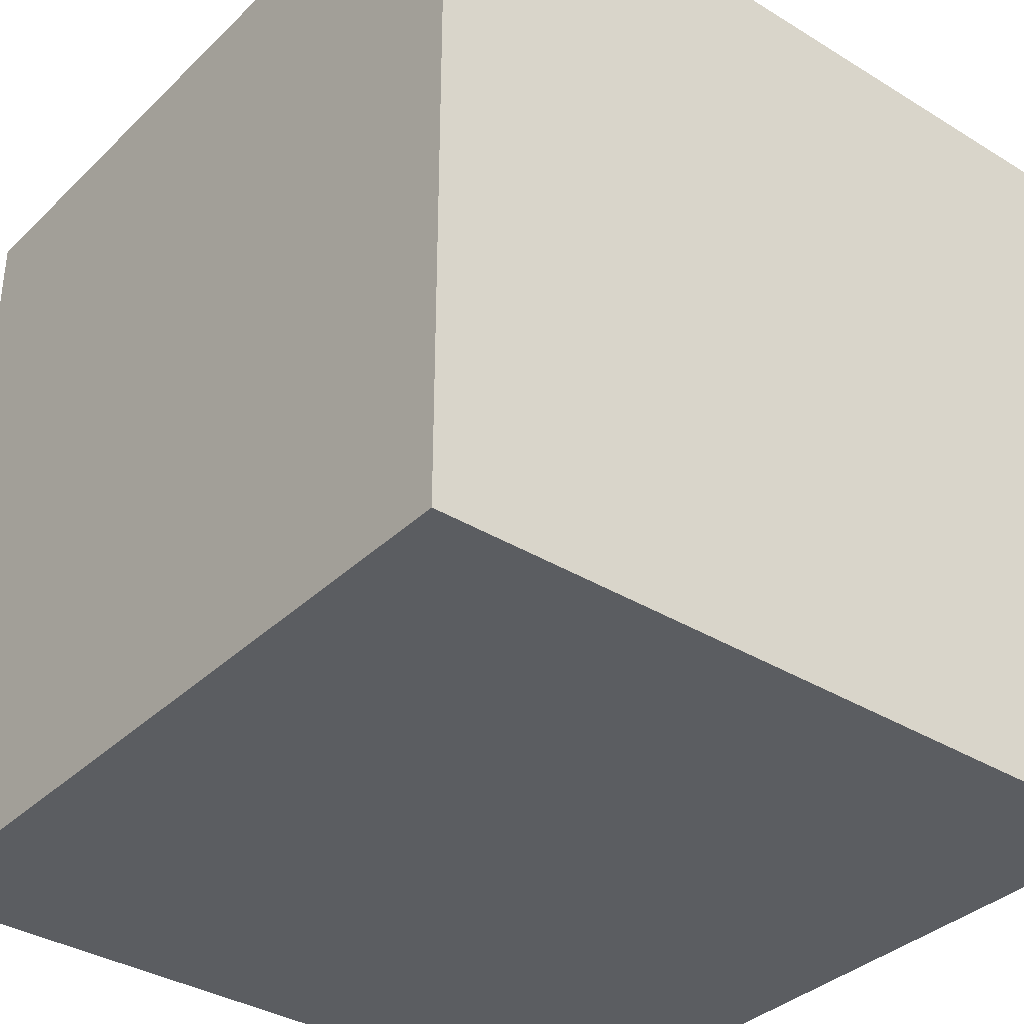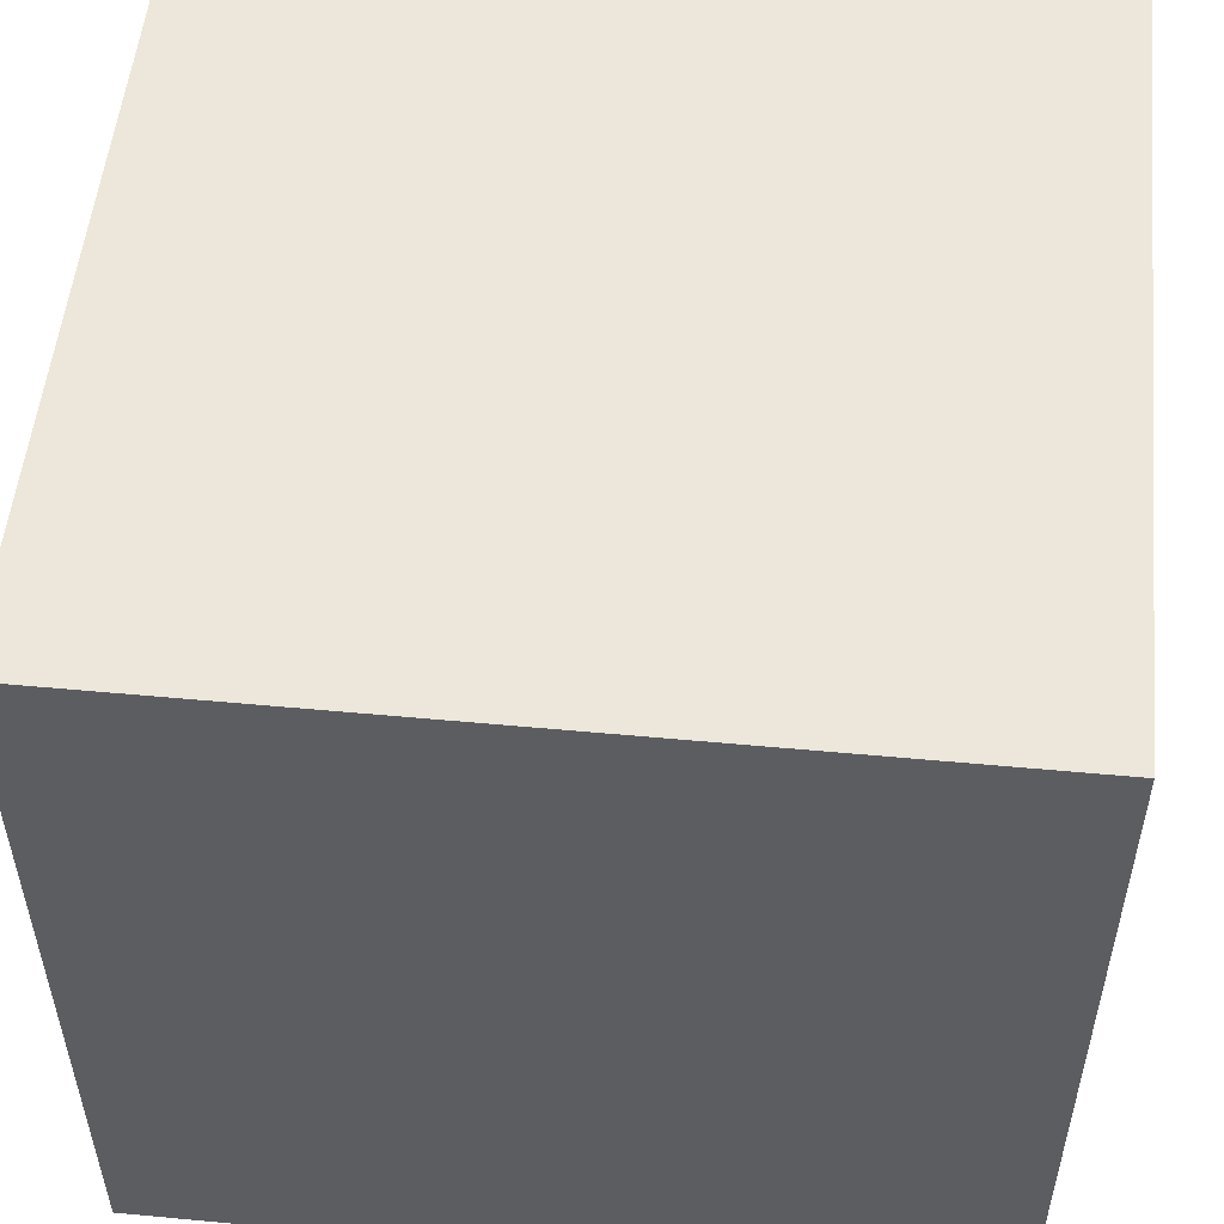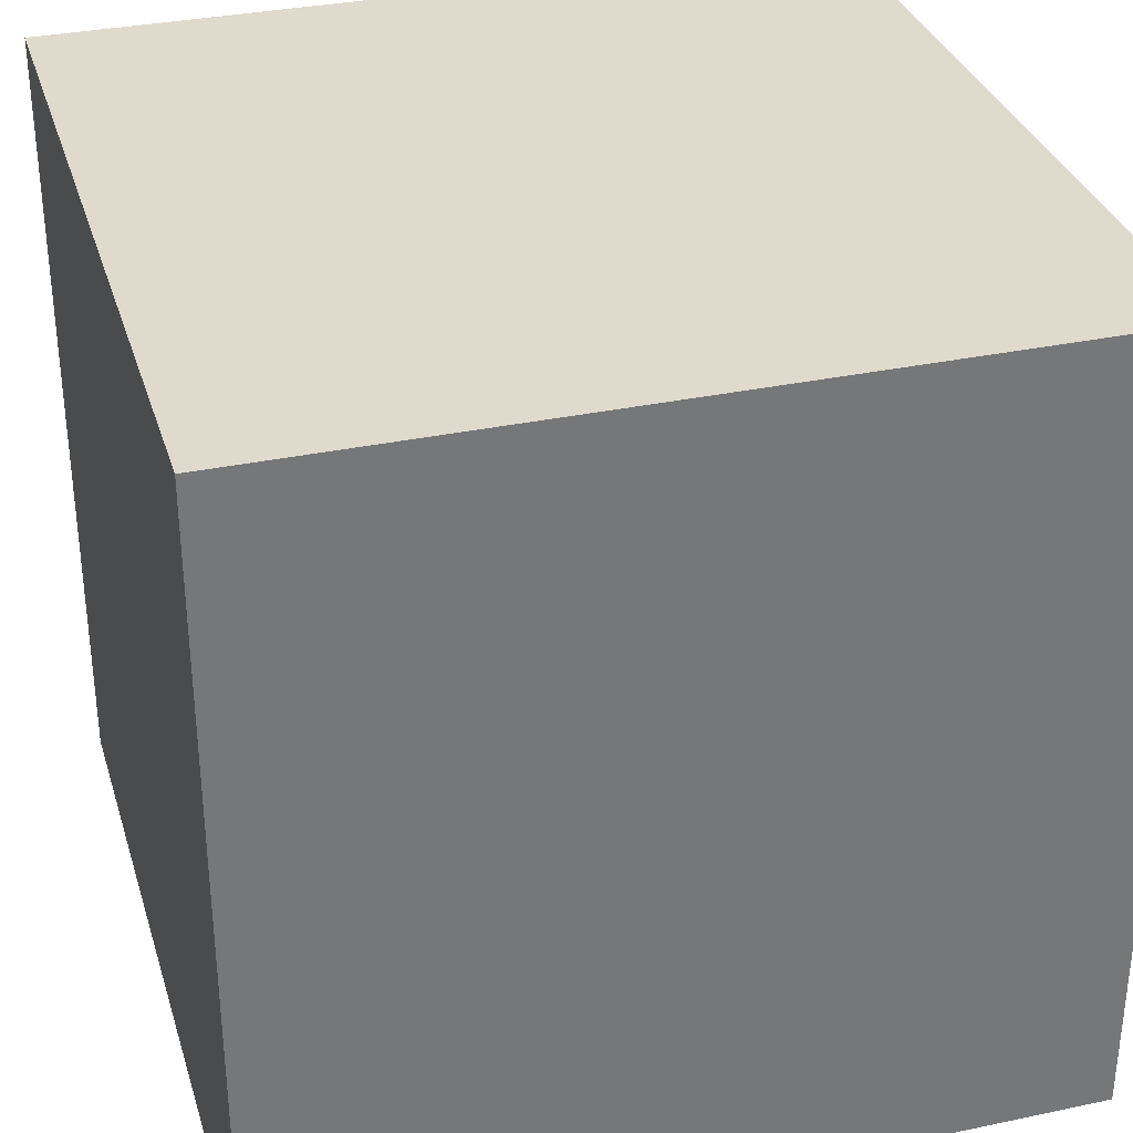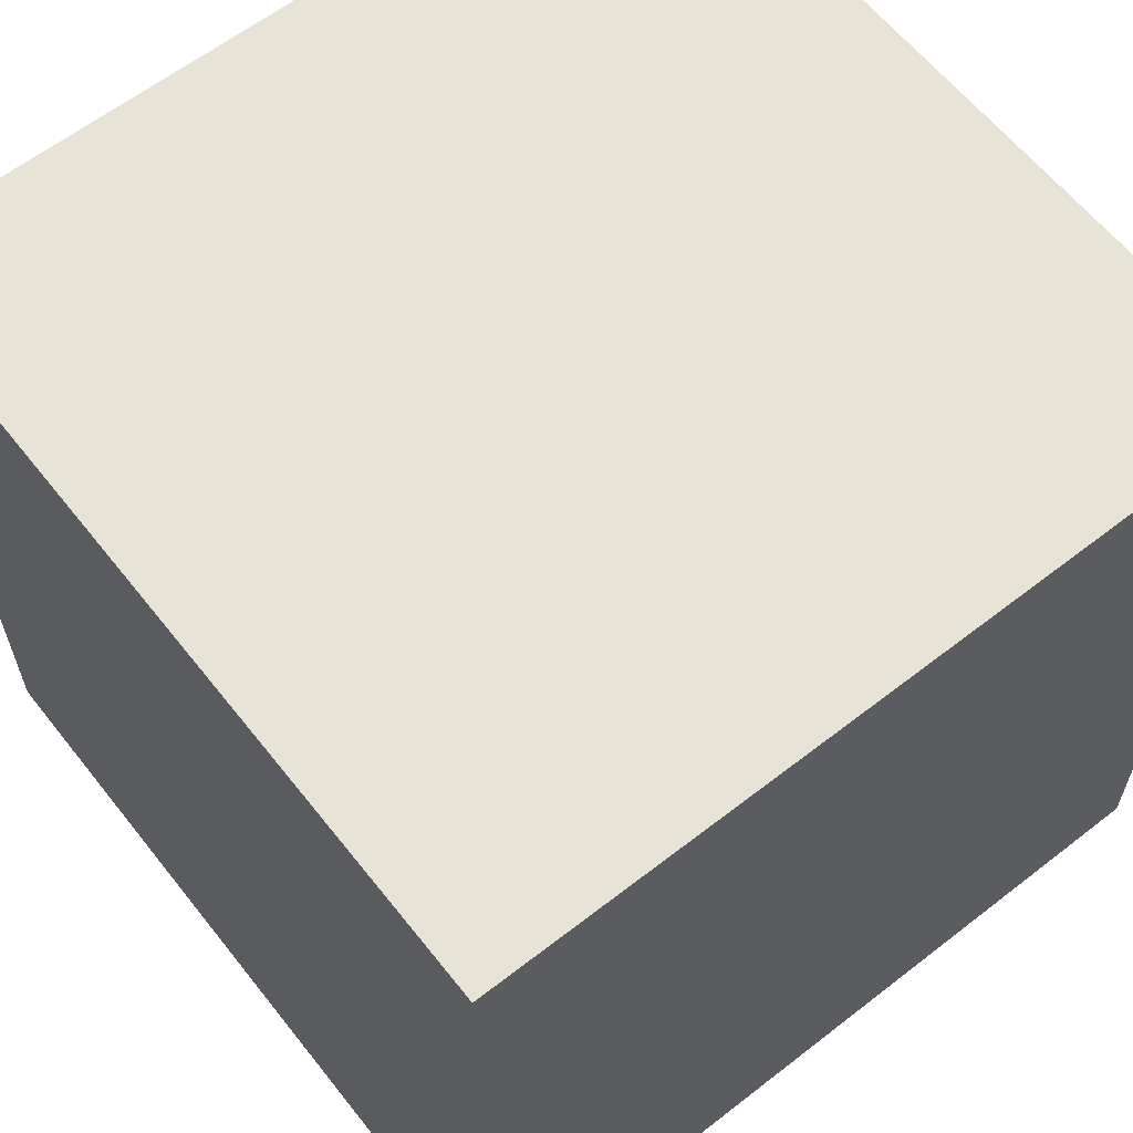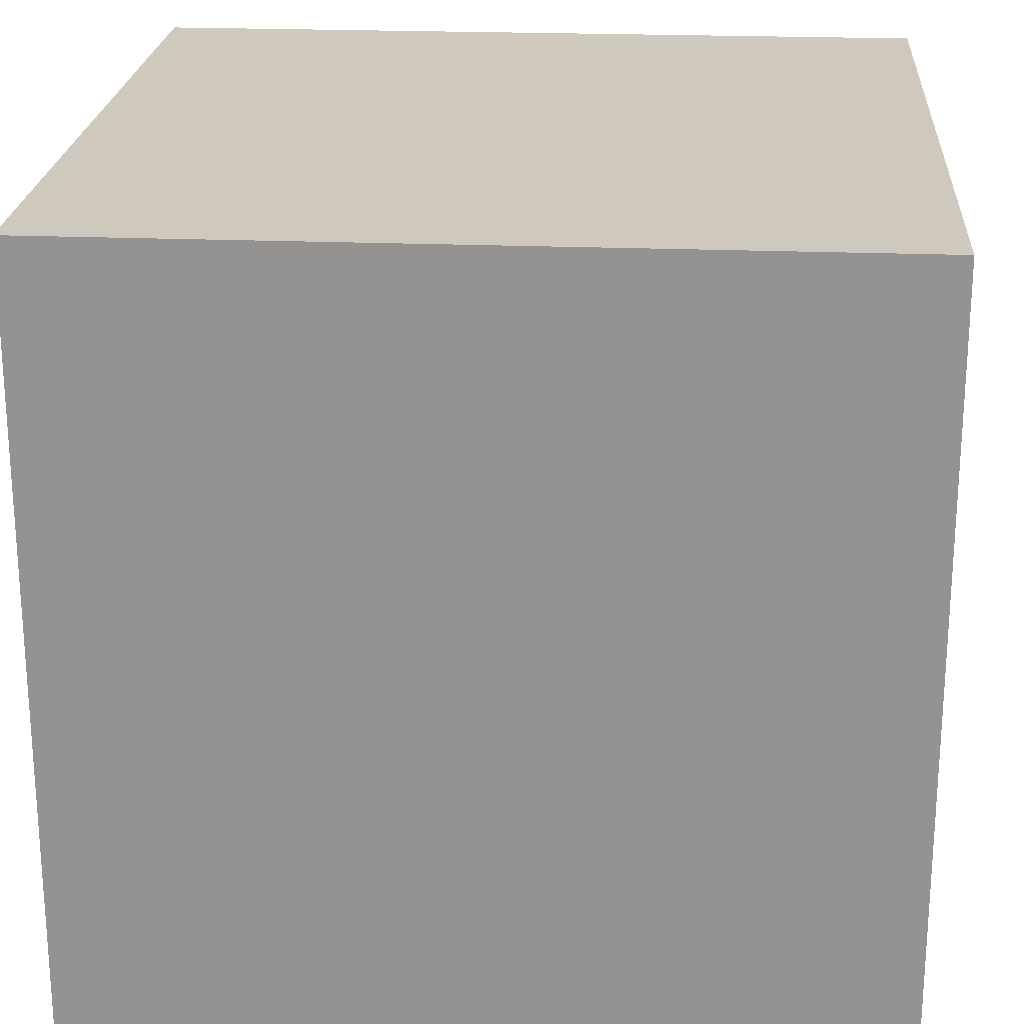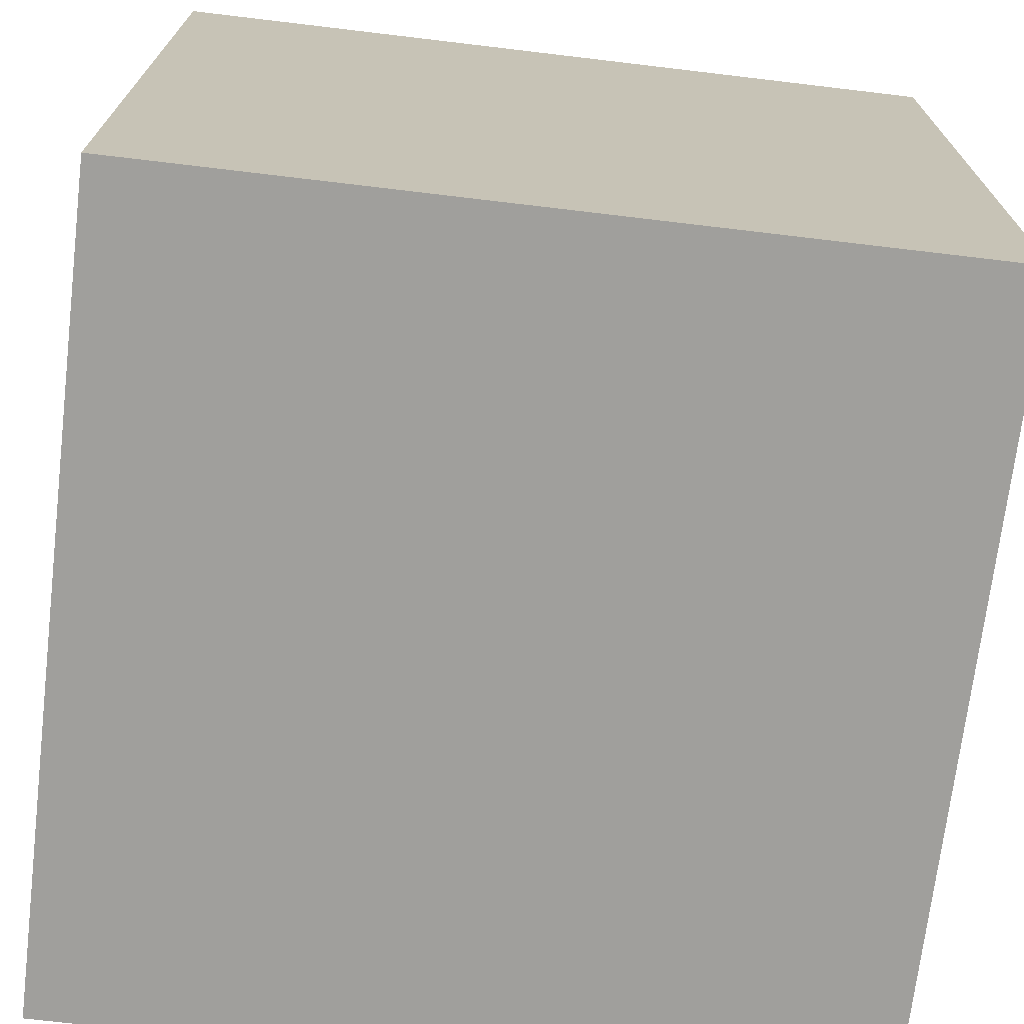
<metadata>
{"format":"obj","ext":"obj","renderer":"f3d","projection":"perspective","resolution":1024,"background":"white","views":[{"elev":-35.7,"azim":-128.9,"up":"+Z"},{"elev":53.1,"azim":95.7,"up":"+Y"},{"elev":33.1,"azim":163.8,"up":"+Y"},{"elev":61.8,"azim":51.7,"up":"+Y"},{"elev":22.5,"azim":4.0,"up":"+Z"},{"elev":-71.2,"azim":-96.8,"up":"+Y"}]}
</metadata>
<code>
v -0.5 -0.5 0.5
v -0.5 0.5 0.5
v 0.5 0.5 0.5
v 0.5 -0.5 0.5
v -0.5 0.5 0.5
v -0.5 0.5 -0.5
v 0.5 0.5 -0.5
v 0.5 0.5 0.5
v -0.5 0.5 -0.5
v -0.5 -0.5 -0.5
v 0.5 -0.5 -0.5
v 0.5 0.5 -0.5
v -0.5 -0.5 -0.5
v -0.5 -0.5 0.5
v 0.5 -0.5 0.5
v 0.5 -0.5 -0.5
v 0.5 -0.5 0.5
v 0.5 0.5 0.5
v 0.5 0.5 -0.5
v 0.5 -0.5 -0.5
v -0.5 -0.5 -0.5
v -0.5 0.5 -0.5
v -0.5 0.5 0.5
v -0.5 -0.5 0.5
g Cube_(9)_1227_13
f 1 3 2
f 1 4 3
f 5 7 6
f 5 8 7
f 9 11 10
f 9 12 11
f 13 15 14
f 13 16 15
f 17 19 18
f 17 20 19
f 21 23 22
f 21 24 23

</code>
